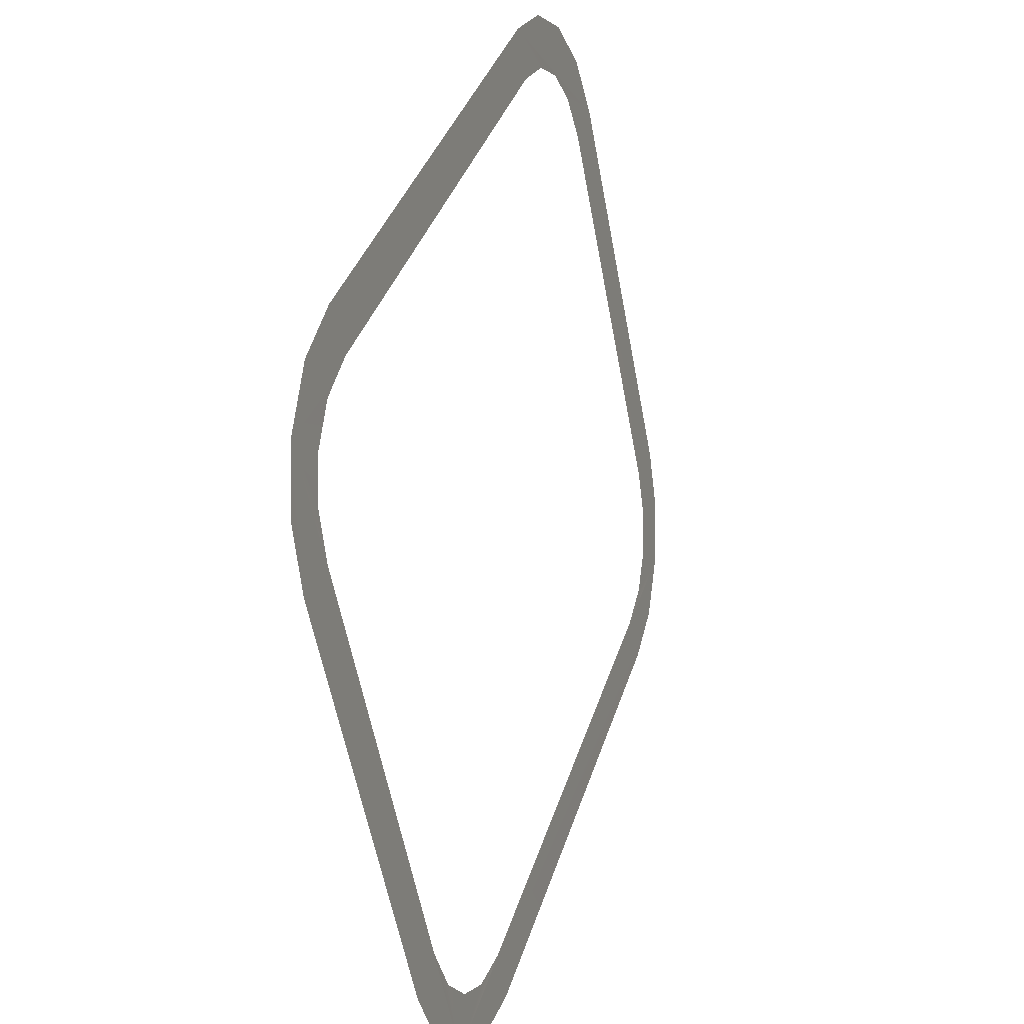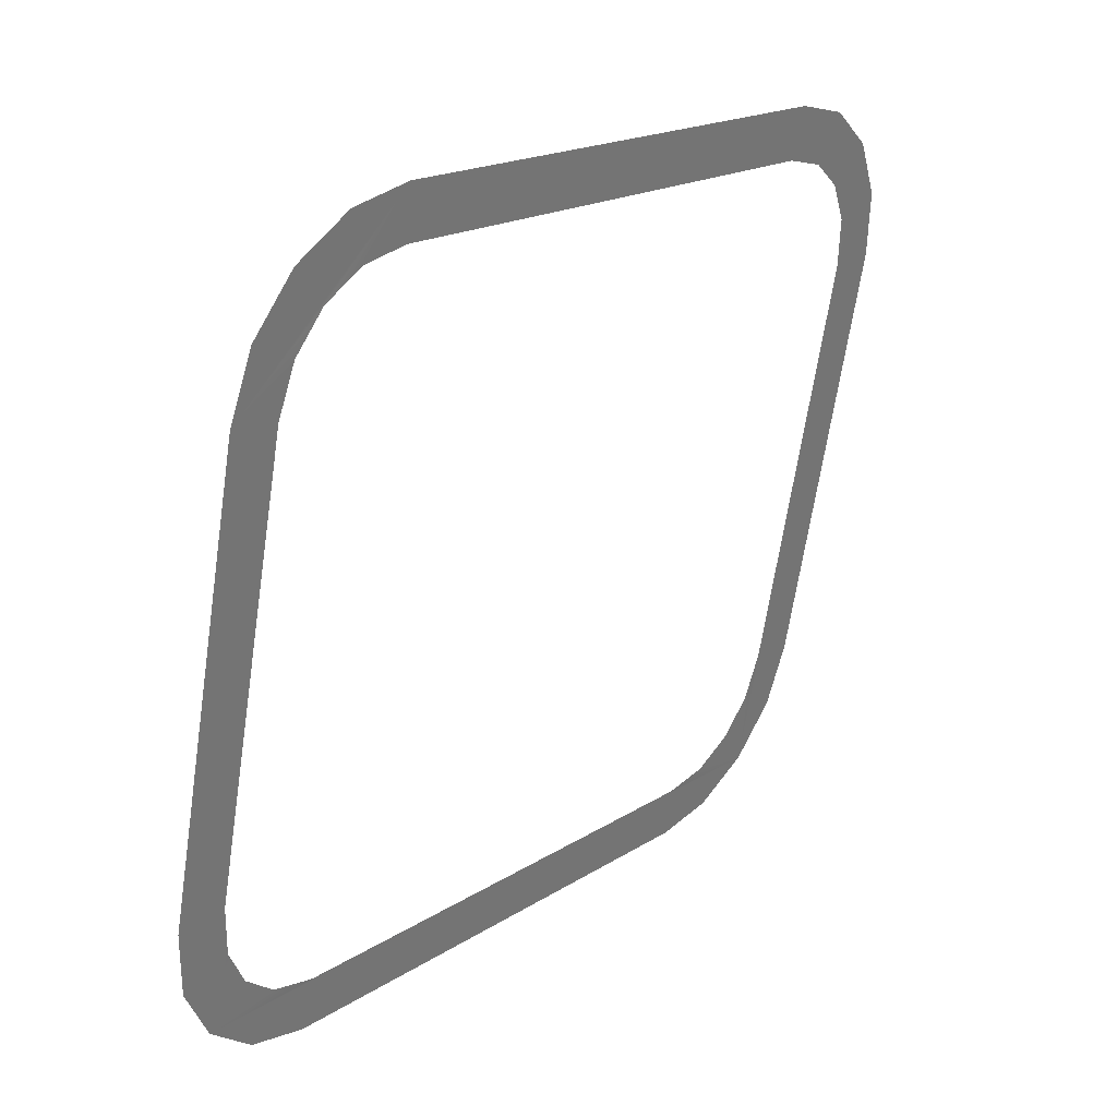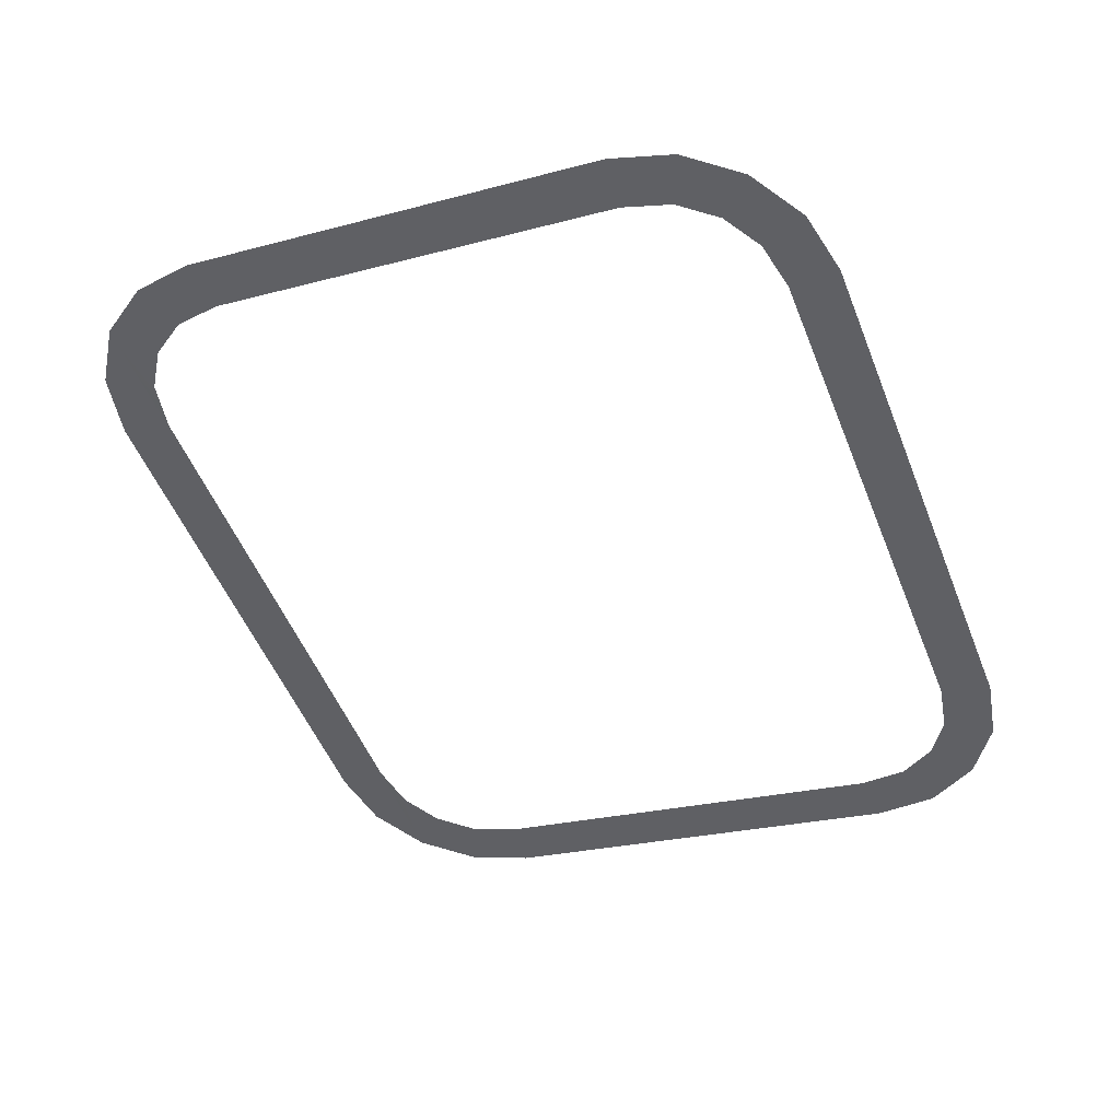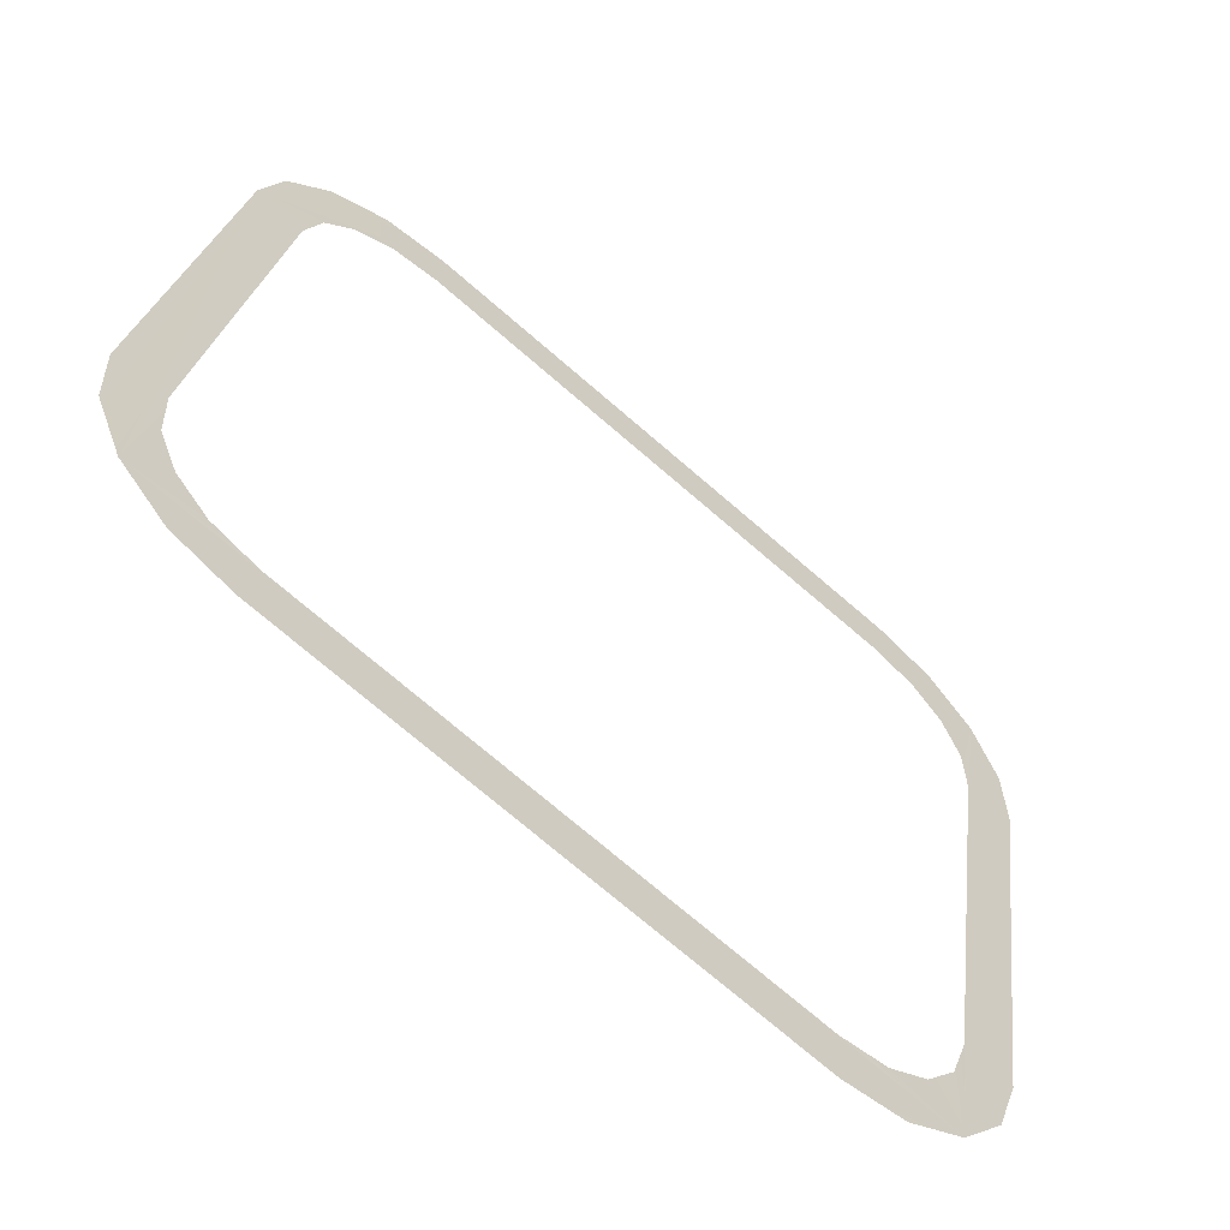
<metadata>
{"format":"obj","ext":"obj","renderer":"f3d","projection":"perspective","resolution":1024,"background":"white","views":[{"elev":36.1,"azim":-73.8,"up":"+Y"},{"elev":17.6,"azim":128.3,"up":"+Y"},{"elev":-51.9,"azim":111.4,"up":"+Z"},{"elev":-74.2,"azim":139.4,"up":"+Y"}]}
</metadata>
<code>
o #ID138
v 0.2533 0.3566 0.5057
v 0.2536 0.3553 0.5059
v 0.2533 0.3534 0.5063
v 0.2533 0.3678 0.5036
v 0.2553 0.3537 0.5063
v 0.2566 0.3534 0.5063
v 0.2543 0.3543 0.5061
v 0.2533 0.371 0.5029
v 0.274 0.3534 0.5063
v 0.2708 0.3534 0.5063
v 0.2536 0.3691 0.5033
v 0.2523 0.3548 0.506
v 0.252 0.3564 0.5057
v 0.252 0.3679 0.5035
v 0.2731 0.3543 0.5061
v 0.2737 0.3553 0.5059
v 0.2721 0.3537 0.5063
v 0.2726 0.3524 0.5065
v 0.2543 0.3701 0.5031
v 0.2553 0.3707 0.503
v 0.2523 0.3696 0.5032
v 0.274 0.3566 0.5057
v 0.2709 0.3521 0.5066
v 0.2566 0.371 0.5029
v 0.2754 0.3679 0.5035
v 0.2564 0.3521 0.5066
v 0.2708 0.371 0.5029
v 0.2709 0.3723 0.5027
v 0.2547 0.372 0.5027
v 0.2564 0.3723 0.5027
v 0.274 0.3678 0.5036
v 0.275 0.3548 0.506
v 0.2754 0.3564 0.5057
v 0.2547 0.3524 0.5065
v 0.2721 0.3707 0.503
v 0.2737 0.3691 0.5033
v 0.2731 0.3701 0.5031
v 0.274 0.371 0.5029
v 0.2726 0.372 0.5027
v 0.275 0.3696 0.5032
f 1 2 3
f 3 2 1
f 4 1 3
f 3 1 4
f 3 5 6
f 6 5 3
f 5 3 7
f 7 3 5
f 7 3 2
f 2 3 7
f 8 4 3
f 3 4 8
f 6 9 3
f 3 9 6
f 9 6 10
f 10 6 9
f 8 11 4
f 4 11 8
f 12 8 3
f 3 8 12
f 8 12 13
f 13 12 8
f 8 13 14
f 14 13 8
f 9 15 16
f 16 15 9
f 15 9 17
f 17 9 15
f 17 9 10
f 10 9 17
f 9 18 3
f 3 18 9
f 8 19 11
f 11 19 8
f 19 8 20
f 20 8 19
f 8 14 21
f 21 14 8
f 22 9 16
f 16 9 22
f 3 18 23
f 23 18 3
f 8 24 20
f 20 24 8
f 25 9 22
f 22 9 25
f 3 23 26
f 26 23 3
f 8 27 24
f 24 27 8
f 27 8 28
f 28 8 27
f 28 8 29
f 29 8 28
f 28 29 30
f 30 29 28
f 25 22 31
f 31 22 25
f 25 32 9
f 9 32 25
f 32 25 33
f 33 25 32
f 3 26 34
f 34 26 3
f 28 35 27
f 27 35 28
f 36 25 31
f 31 25 36
f 28 37 35
f 35 37 28
f 37 25 36
f 36 25 37
f 28 25 37
f 37 25 28
f 28 38 25
f 25 38 28
f 38 28 39
f 39 28 38
f 38 40 25
f 25 40 38

</code>
